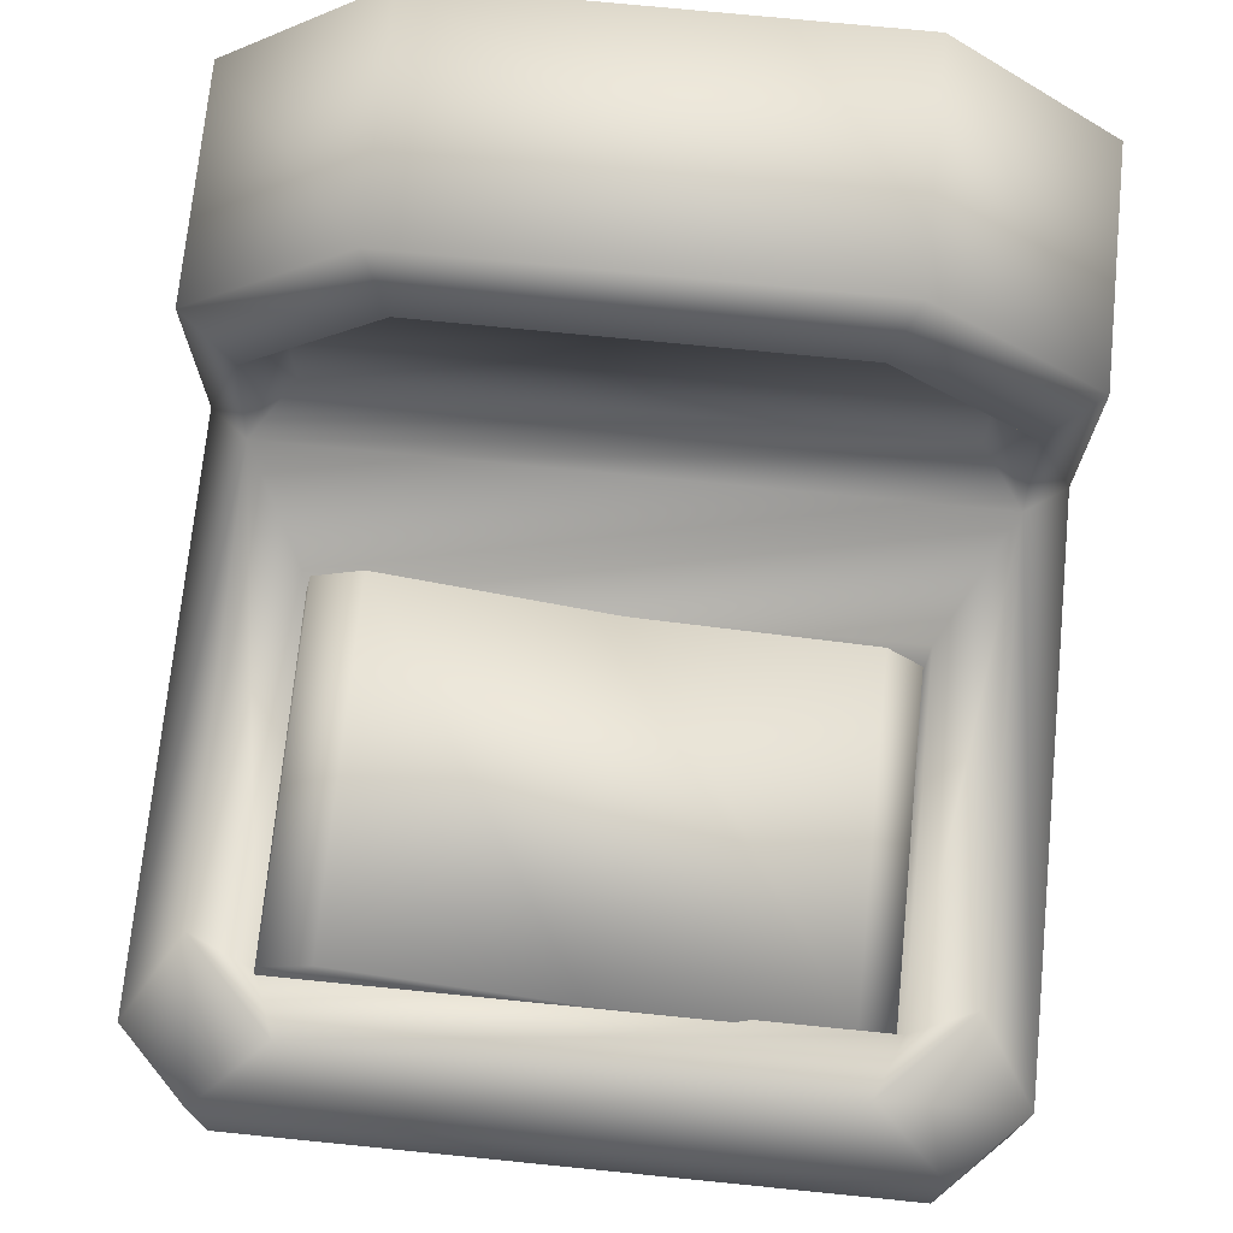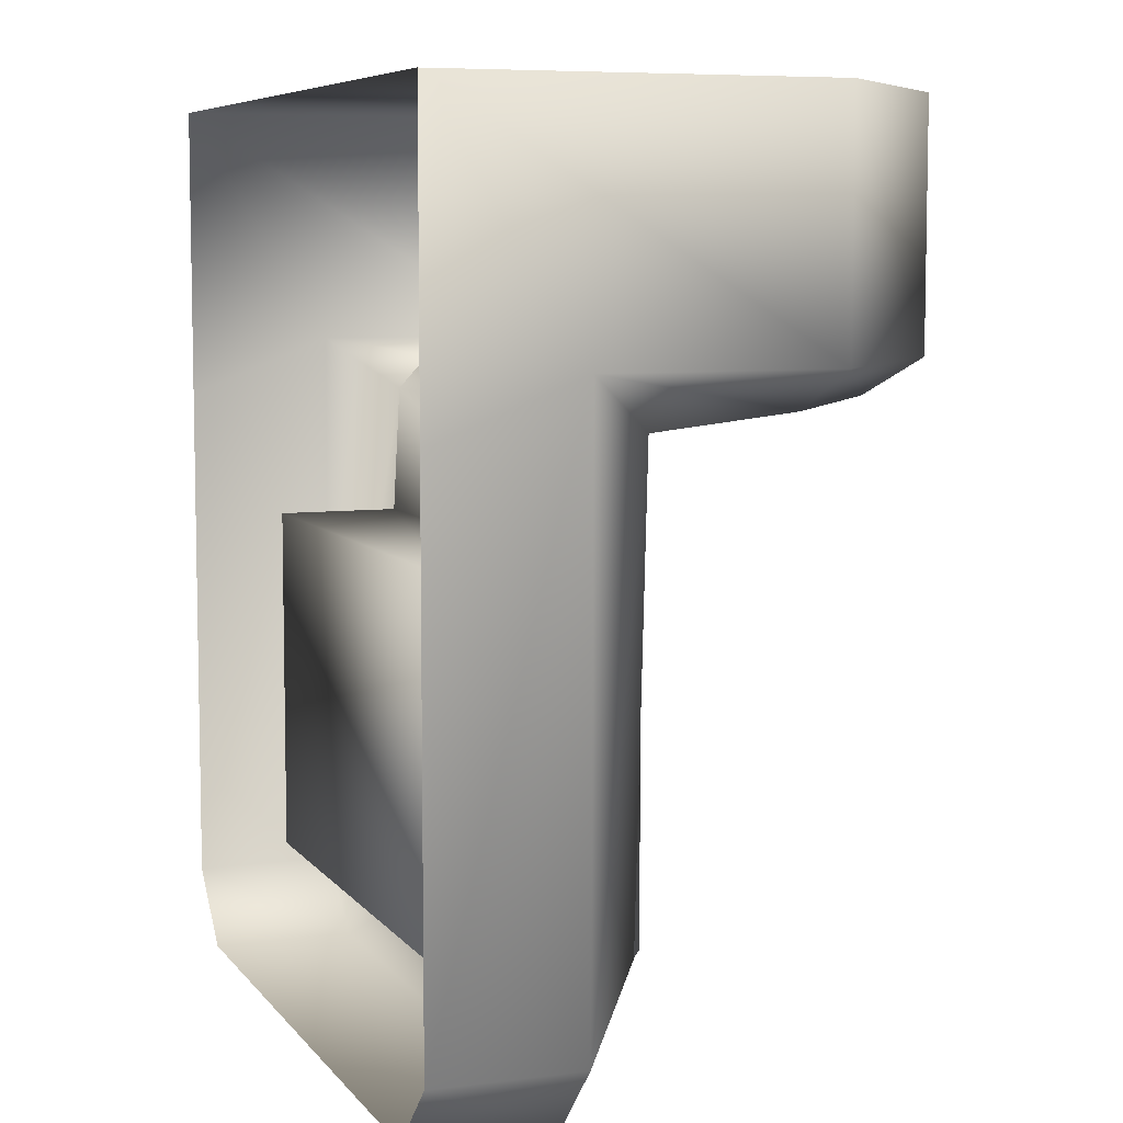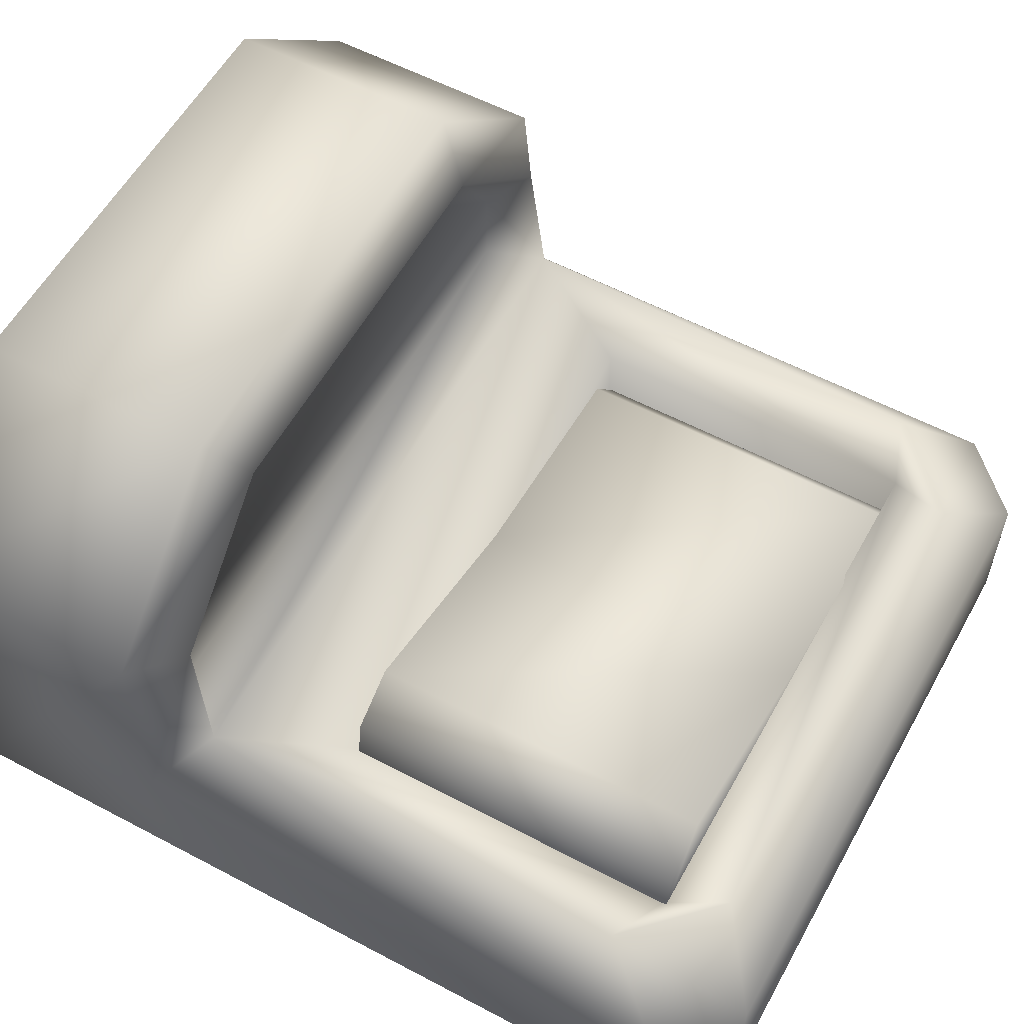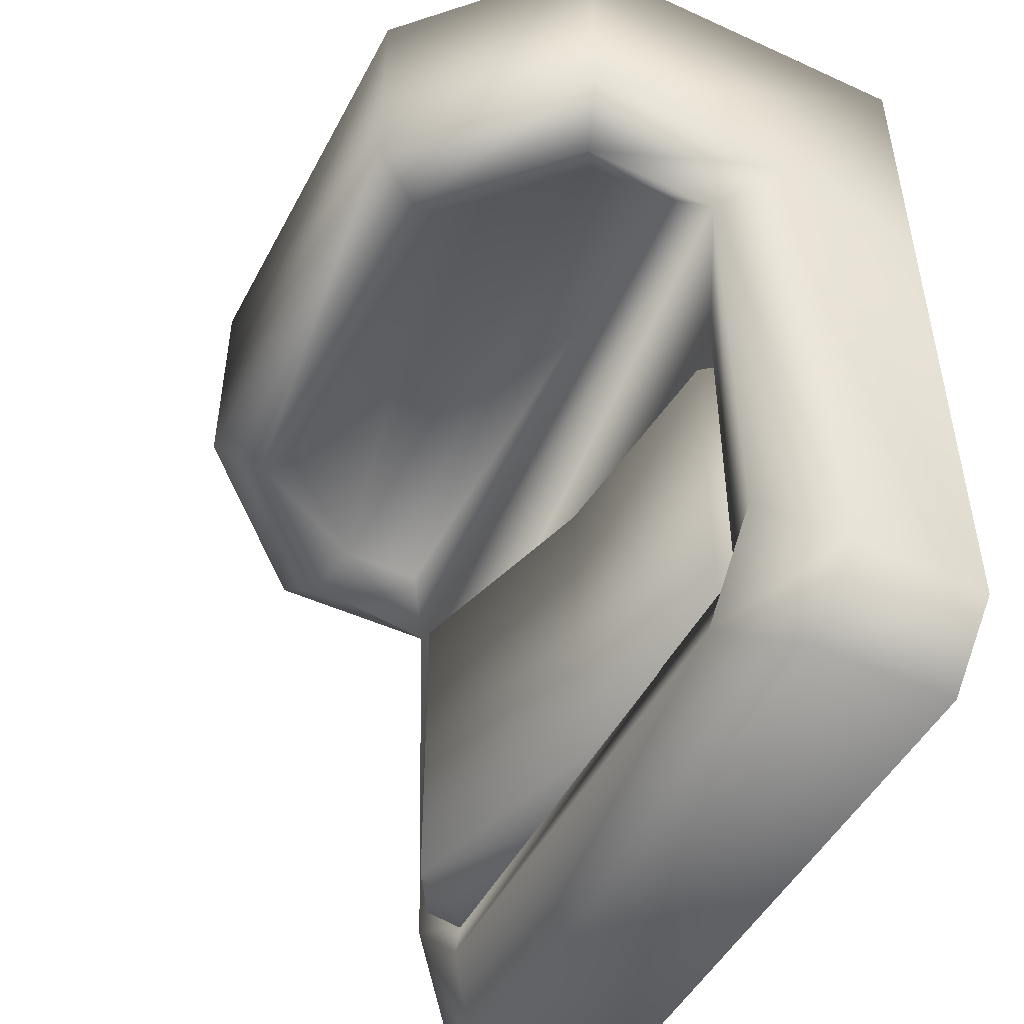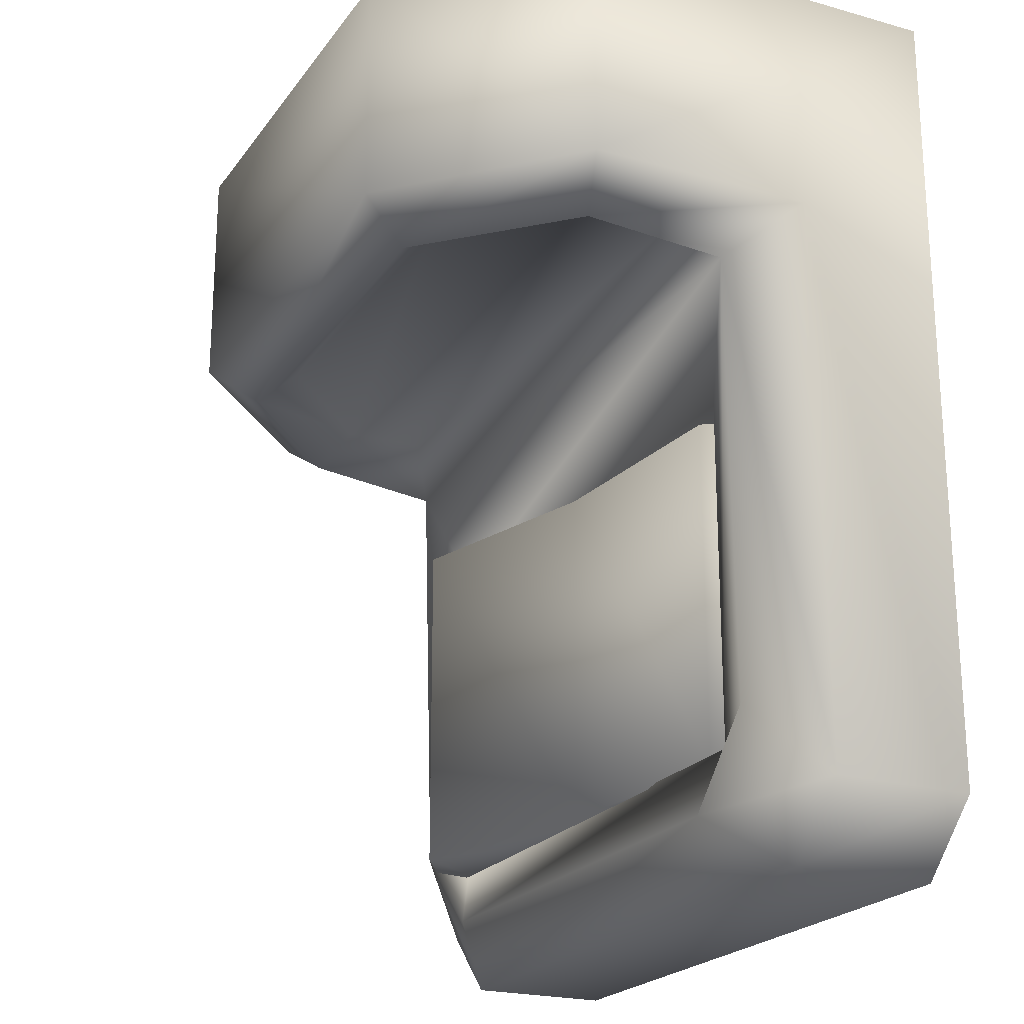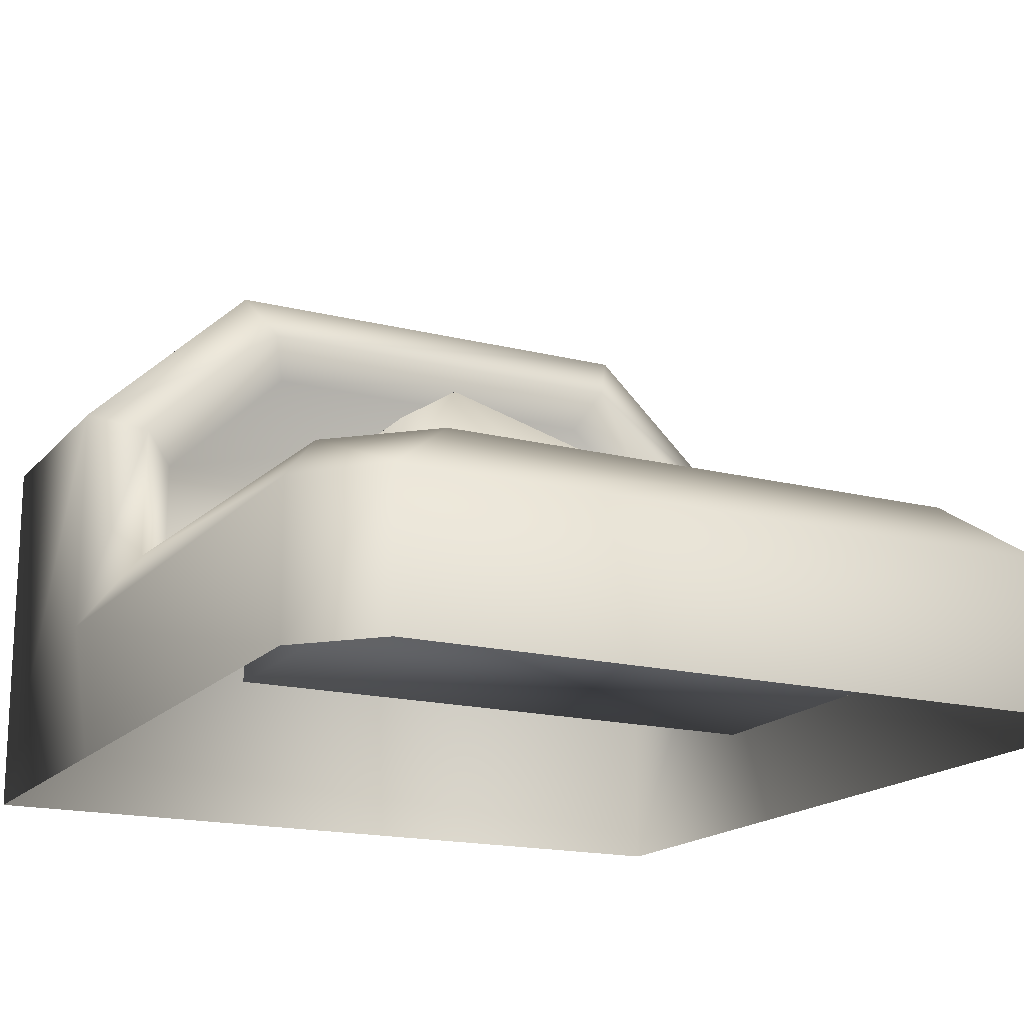
<metadata>
{"format":"obj","ext":"obj","renderer":"f3d","projection":"perspective","resolution":1024,"background":"white","views":[{"elev":72.7,"azim":5.7,"up":"+Z"},{"elev":7.1,"azim":-110.7,"up":"+Y"},{"elev":57.4,"azim":-61.2,"up":"+Z"},{"elev":-48.4,"azim":63.1,"up":"+Y"},{"elev":-21.9,"azim":63.9,"up":"+Y"},{"elev":-17.0,"azim":-26.9,"up":"+Z"}]}
</metadata>
<code>
v 14.38 -14.77 -1.536
v 14.38 -14.77 3.36
v -7.681 -14.77 3.36
v -7.681 -14.77 -1.536
v 16.68 4.865 -1.536
v 16.68 6.803 3.36
v 16.71 -12.46 3.283
v 16.68 -12.46 -1.536
v -9.99 14.77 -1.536
v -9.99 4.865 -1.536
v -9.99 6.803 3.36
v 16.68 14.77 -1.536
v -9.99 -12.46 -1.536
v -10.02 -12.46 3.283
v -9.99 14.77 11.05
v 16.68 14.77 11.05
v -9.99 6.803 11.05
v 16.68 6.803 11.05
v 13.61 6.715 6.667
v 13.61 6.715 9.566
v -6.919 6.715 9.566
v -6.919 6.715 6.667
v -4.234 14.77 16.47
v 10.93 14.77 16.47
v -4.234 6.803 16.47
v 10.93 6.803 16.47
v 9.445 6.715 13.49
v -2.751 6.715 13.49
v 15.05 5.025 5.636
v -8.355 5.025 5.636
v 14.83 5.51 10.38
v 10.09 5.606 14.77
v -3.395 5.606 14.77
v -8.132 5.51 10.38
v 11.92 -12.83 5.298
v 12.72 -10.8 4.686
v -6.024 -10.8 4.686
v -5.225 -12.83 5.298
v 14.79 -9.989 5.351
v 12.72 0.9 4.686
v -6.024 0.9 4.686
v -8.101 -9.989 5.351
v 12.72 -10.8 0.6274
v -6.024 -10.8 0.6274
v 12.72 0.9 0.6274
v -6.024 0.9 0.6274
v 11.39 0.7683 4.447
v 3.515 0.7683 5.061
v 3.515 -10.94 5.061
v 11.39 -10.94 4.447
v -4.096 0.7683 7.178
v -4.096 -10.94 7.178
v 12.28 0.7683 0.8302
v 12.64 0.7683 2.837
v 12.64 -10.94 2.837
v 12.28 -10.94 0.8302
v 3.047 0.7683 2.409
v -5.82 0.7683 6.091
v -6.173 0.7683 4.085
v -6.173 -10.94 4.085
v -5.82 -10.94 6.091
v 3.047 -10.94 2.409
g Bed_Light
f 4 1 2
f 2 3 4
f 8 5 6
f 6 7 8
f 9 10 11
f 5 12 6
f 11 10 13
f 13 14 11
f 12 9 15
f 15 16 12
f 9 11 17
f 17 15 9
f 18 6 12
f 12 16 18
f 22 19 20
f 20 21 22
f 16 15 23
f 23 24 16
f 15 17 25
f 25 23 15
f 18 16 24
f 24 26 18
f 21 20 27
f 27 28 21
f 30 29 19
f 19 22 30
f 29 31 20
f 20 19 29
f 20 31 32
f 32 27 20
f 32 33 28
f 28 27 32
f 33 34 21
f 21 28 33
f 21 34 30
f 30 22 21
f 23 25 26
f 26 24 23
f 38 35 36
f 36 37 38
f 36 39 29
f 29 40 36
f 29 30 41
f 41 40 29
f 30 42 37
f 37 41 30
f 37 36 43
f 43 44 37
f 36 40 45
f 45 43 36
f 40 41 46
f 46 45 40
f 41 37 44
f 44 46 41
f 43 45 46
f 46 44 43
f 31 29 6
f 6 18 31
f 32 31 18
f 18 26 32
f 33 32 26
f 26 25 33
f 17 34 33
f 33 25 17
f 11 30 34
f 34 17 11
f 35 38 3
f 3 2 35
f 29 39 7
f 7 6 29
f 14 42 30
f 30 11 14
f 2 1 8
f 8 7 2
f 13 4 3
f 3 14 13
f 3 38 42
f 42 14 3
f 35 2 7
f 7 39 35
f 42 38 37
f 36 35 39
g Bed_Light_Switch
f 50 47 48
f 48 49 50
f 49 48 51
f 51 52 49
f 56 53 54
f 54 55 56
f 53 48 47
f 47 54 53
f 48 53 57
f 61 58 59
f 59 60 61
f 52 61 60
f 60 62 52
f 49 52 62
f 51 48 57
f 57 59 51
f 58 51 59
f 62 55 50
f 50 49 62
f 55 62 56
f 54 47 50
f 50 55 54
f 51 58 61
f 61 52 51

</code>
